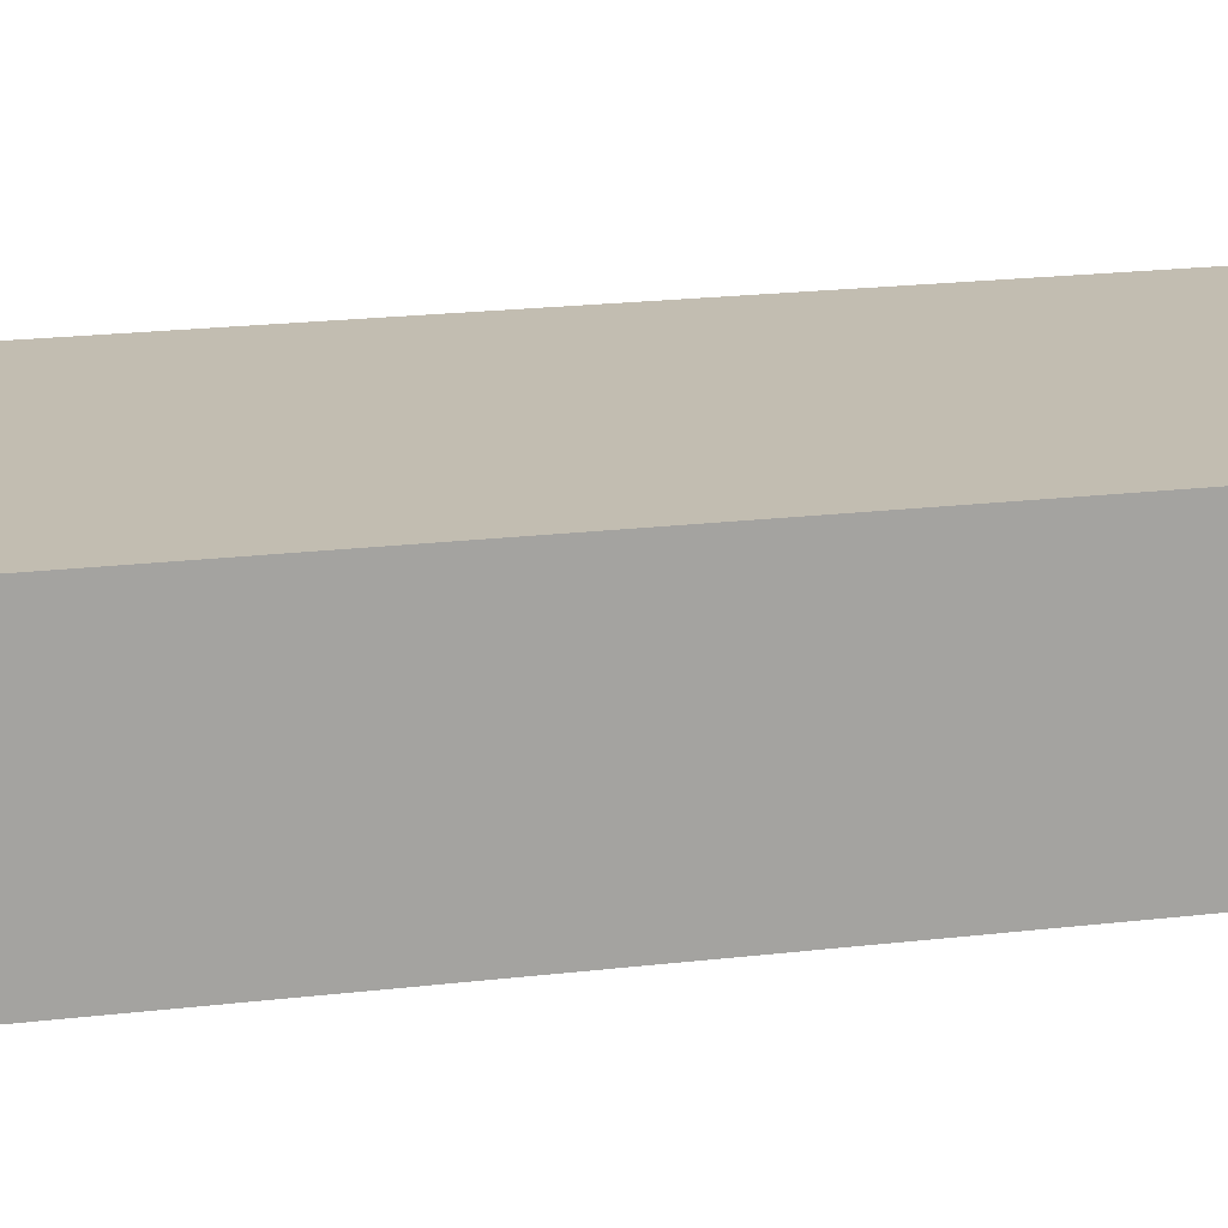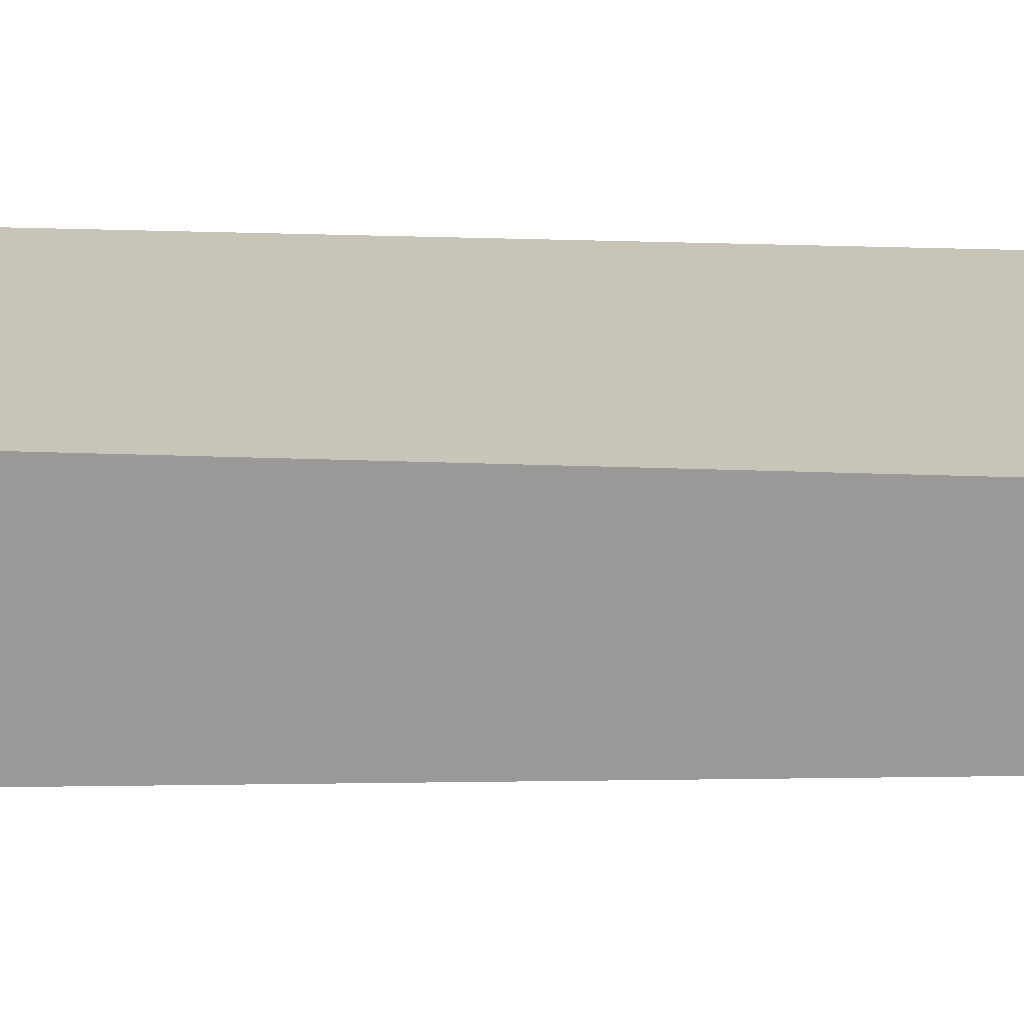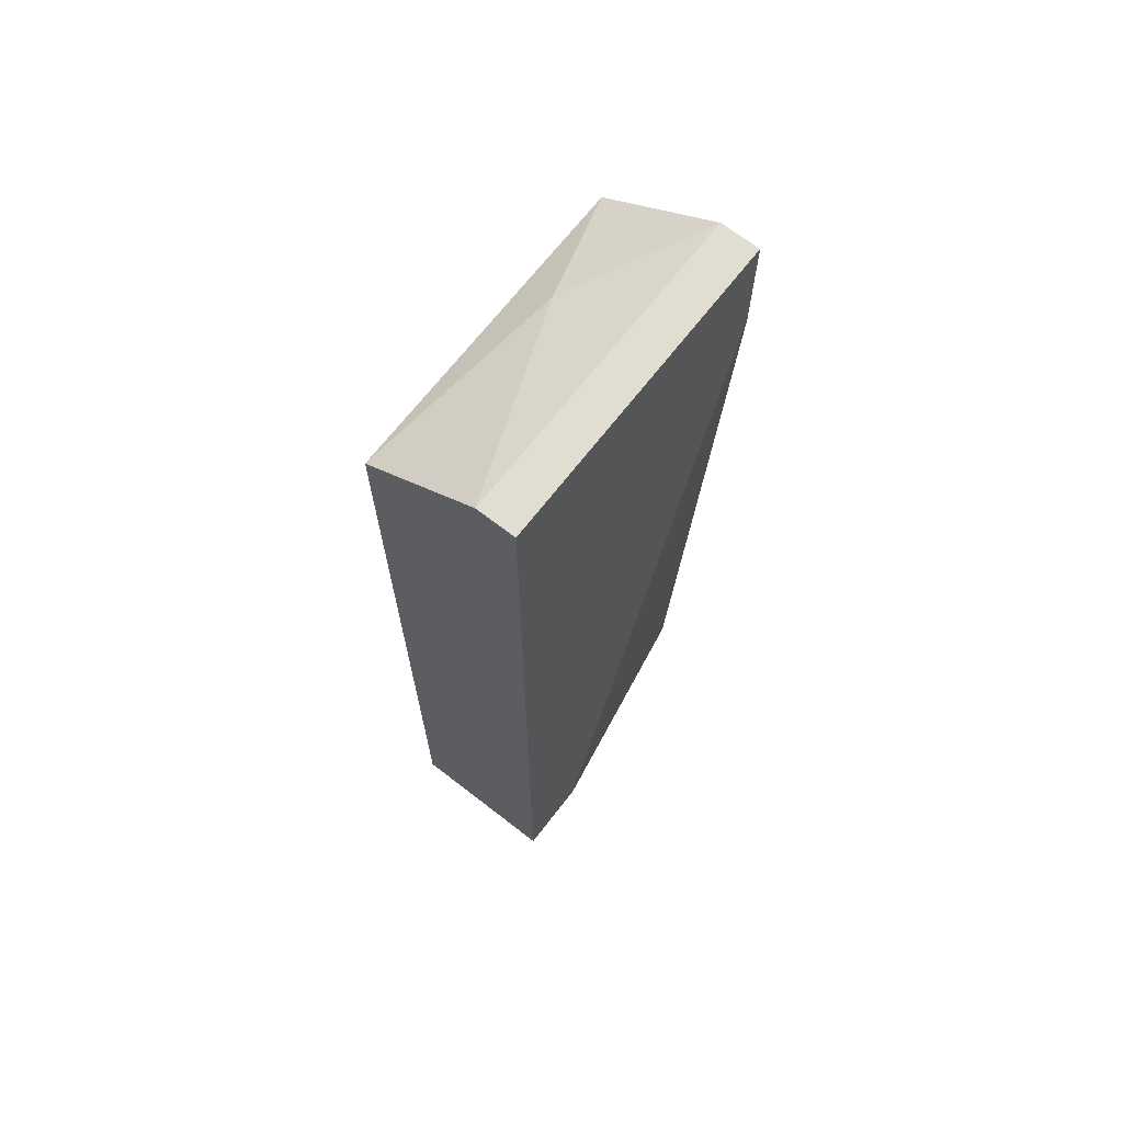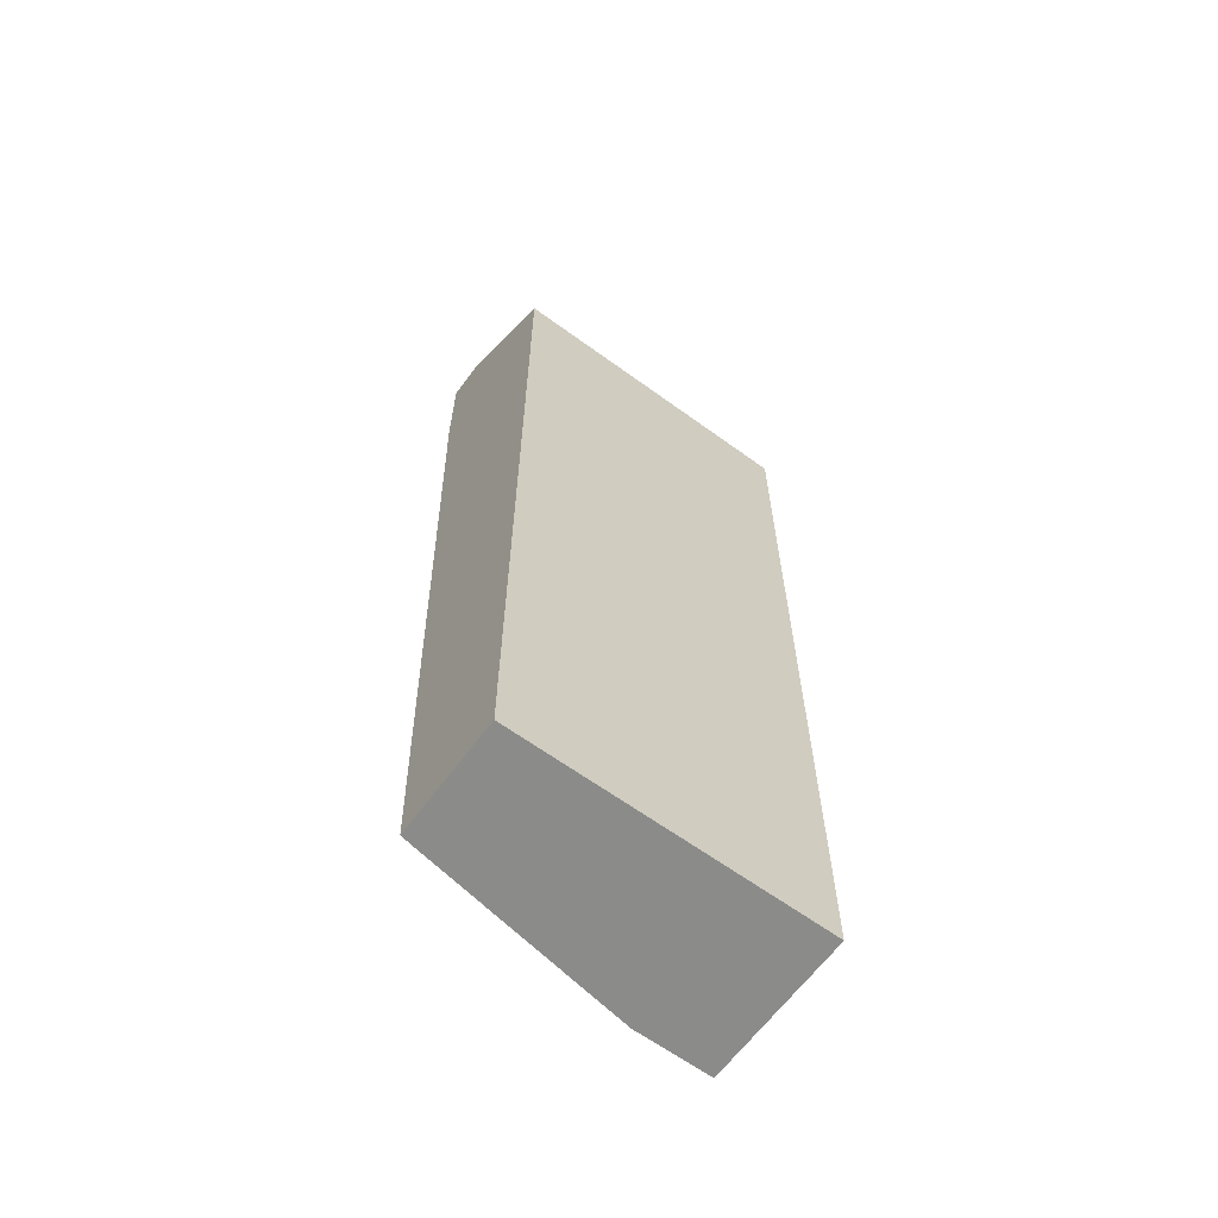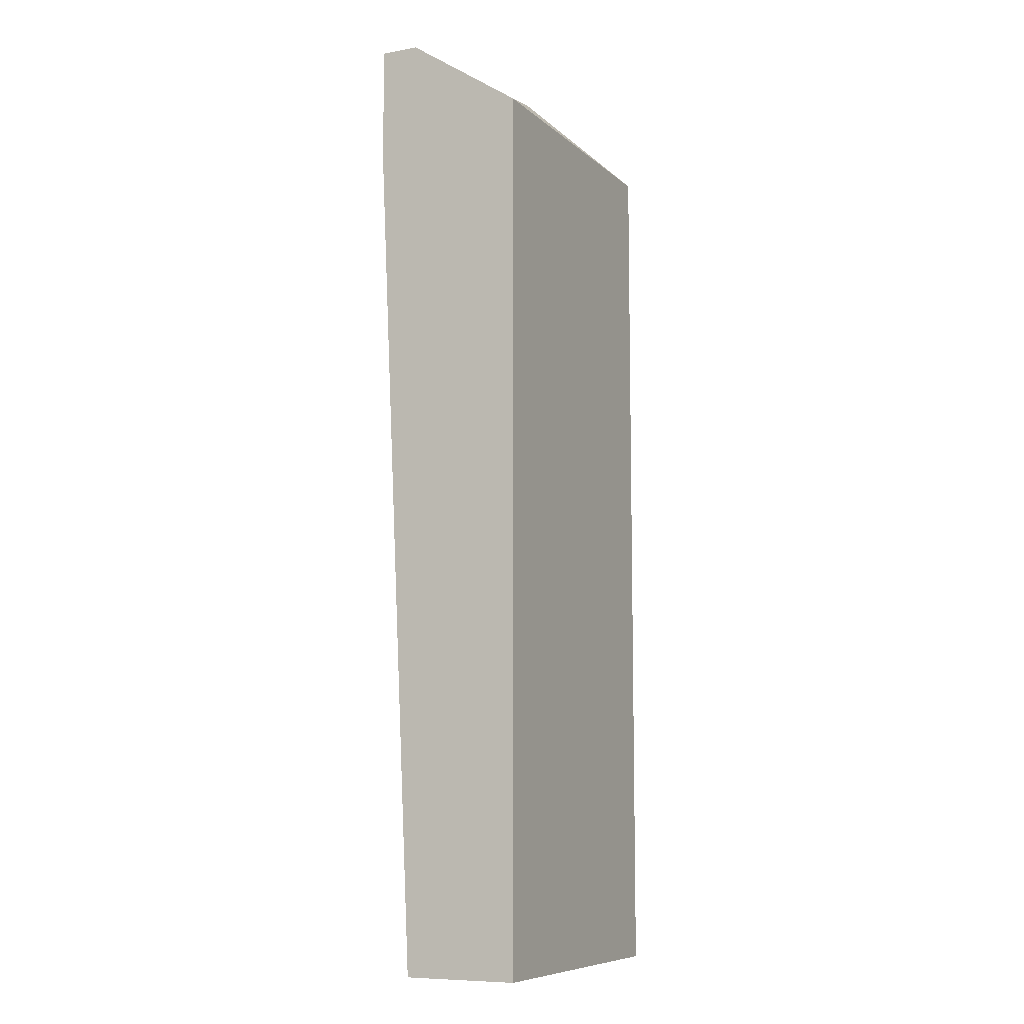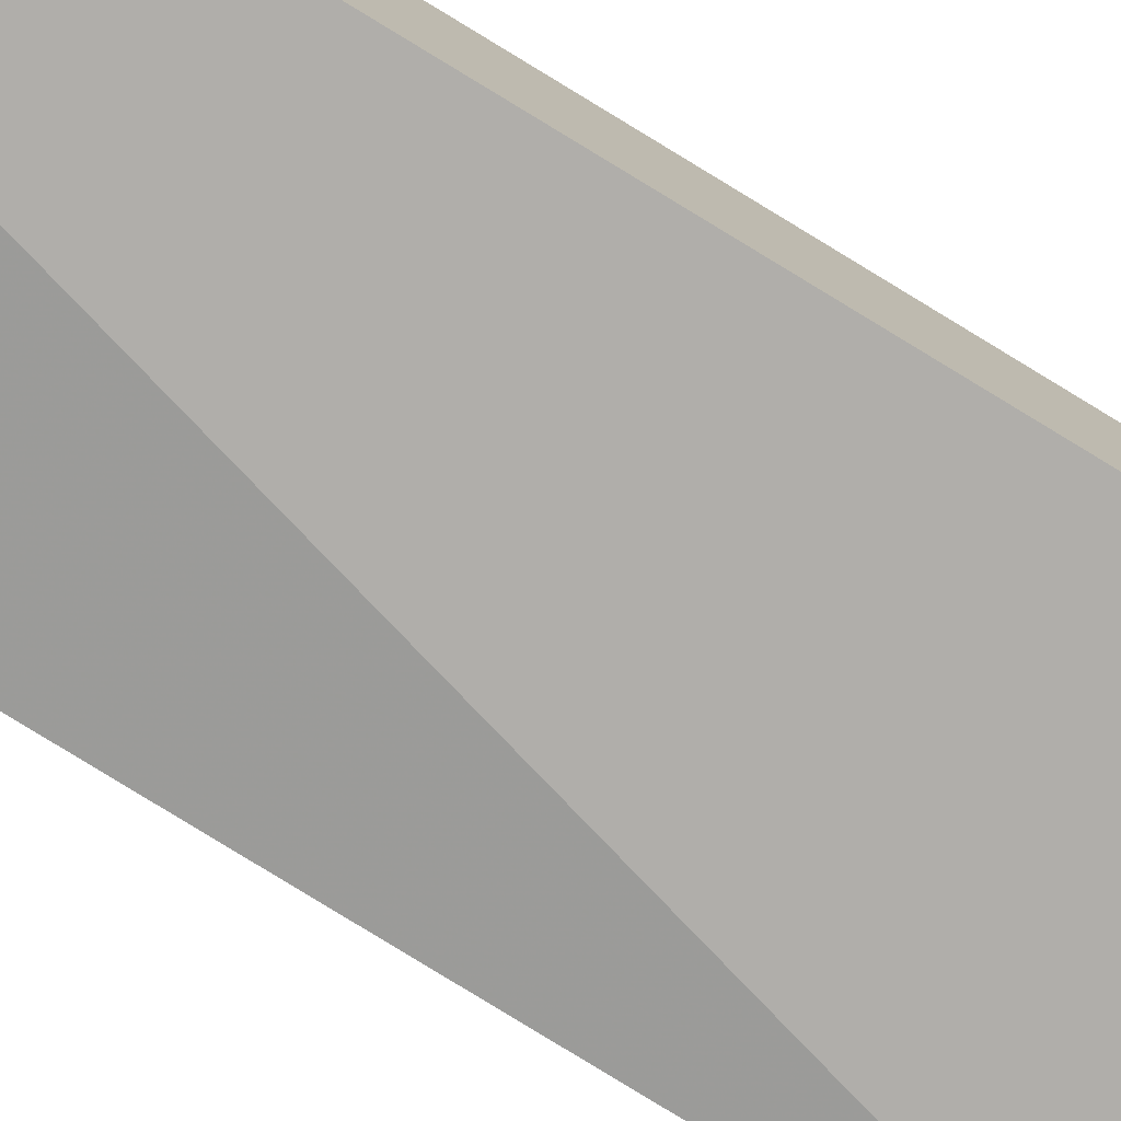
<metadata>
{"format":"obj","ext":"obj","renderer":"f3d","projection":"perspective","resolution":1024,"background":"white","views":[{"elev":16.8,"azim":-104.6,"up":"+Y"},{"elev":20.2,"azim":94.4,"up":"+Y"},{"elev":68.7,"azim":-52.2,"up":"+Z"},{"elev":-63.7,"azim":143.7,"up":"+Z"},{"elev":-8.6,"azim":116.2,"up":"+Z"},{"elev":-77.7,"azim":-121.3,"up":"+Y"}]}
</metadata>
<code>
v -0.03586 0.08183 -0.06114
v -0.04172 0.08183 0.01199
v -0.04172 0.08183 -0.06114
v -0.04172 0.08476 0.01199
v -0.04172 0.09353 0.006132
v -0.04172 0.09353 -0.06114
v -0.01831 0.08183 0.003211
v -0.01831 0.08183 0.01199
v -0.01831 0.08476 0.01199
v -0.01831 0.08476 -0.06114
v -0.01831 0.09353 0.006132
v -0.01831 0.09353 -0.06114
v -0.02709 0.0906 0.00906
f 11 5 13
f 8 9 4
f 4 6 3
f 9 8 12
f 3 6 12
f 12 6 11
f 9 12 11
f 12 8 10
f 3 12 10
f 6 4 5
f 11 6 5
f 8 4 2
f 4 3 2
f 3 8 2
f 8 3 1
f 3 10 1
f 1 10 7
f 10 8 7
f 8 1 7
f 4 9 13
f 9 11 13
f 5 4 13

</code>
